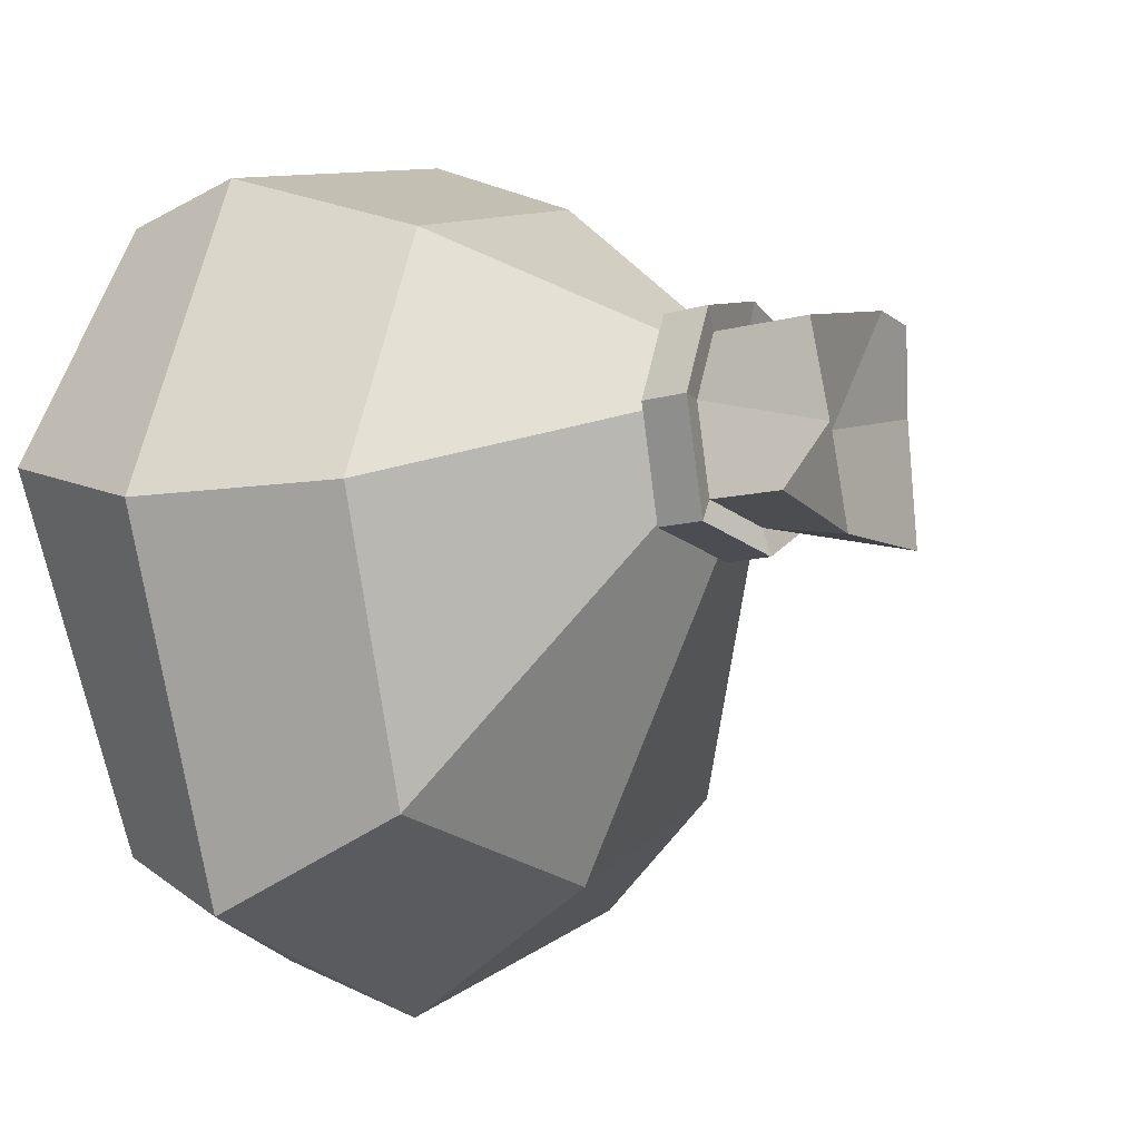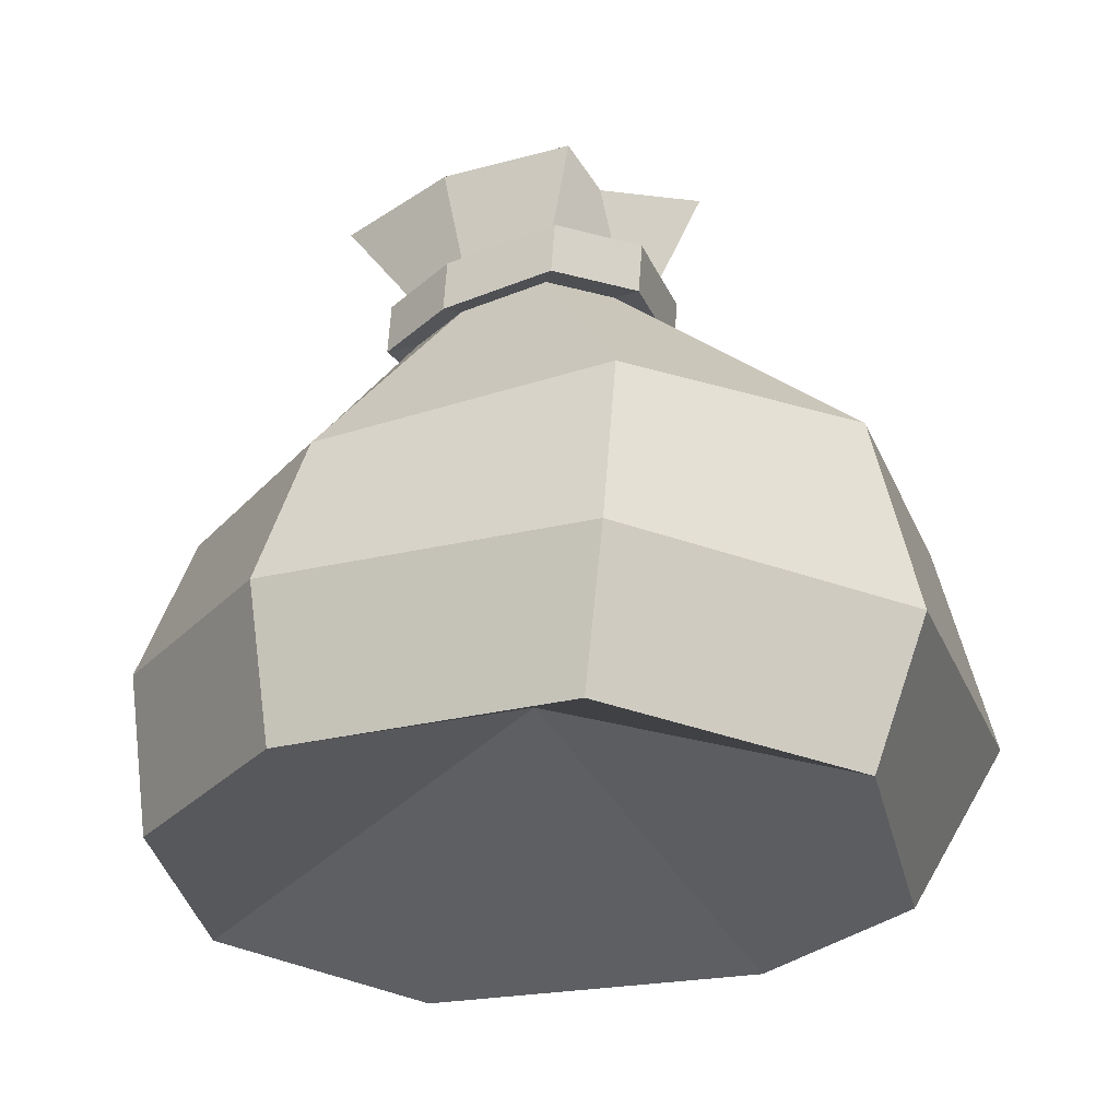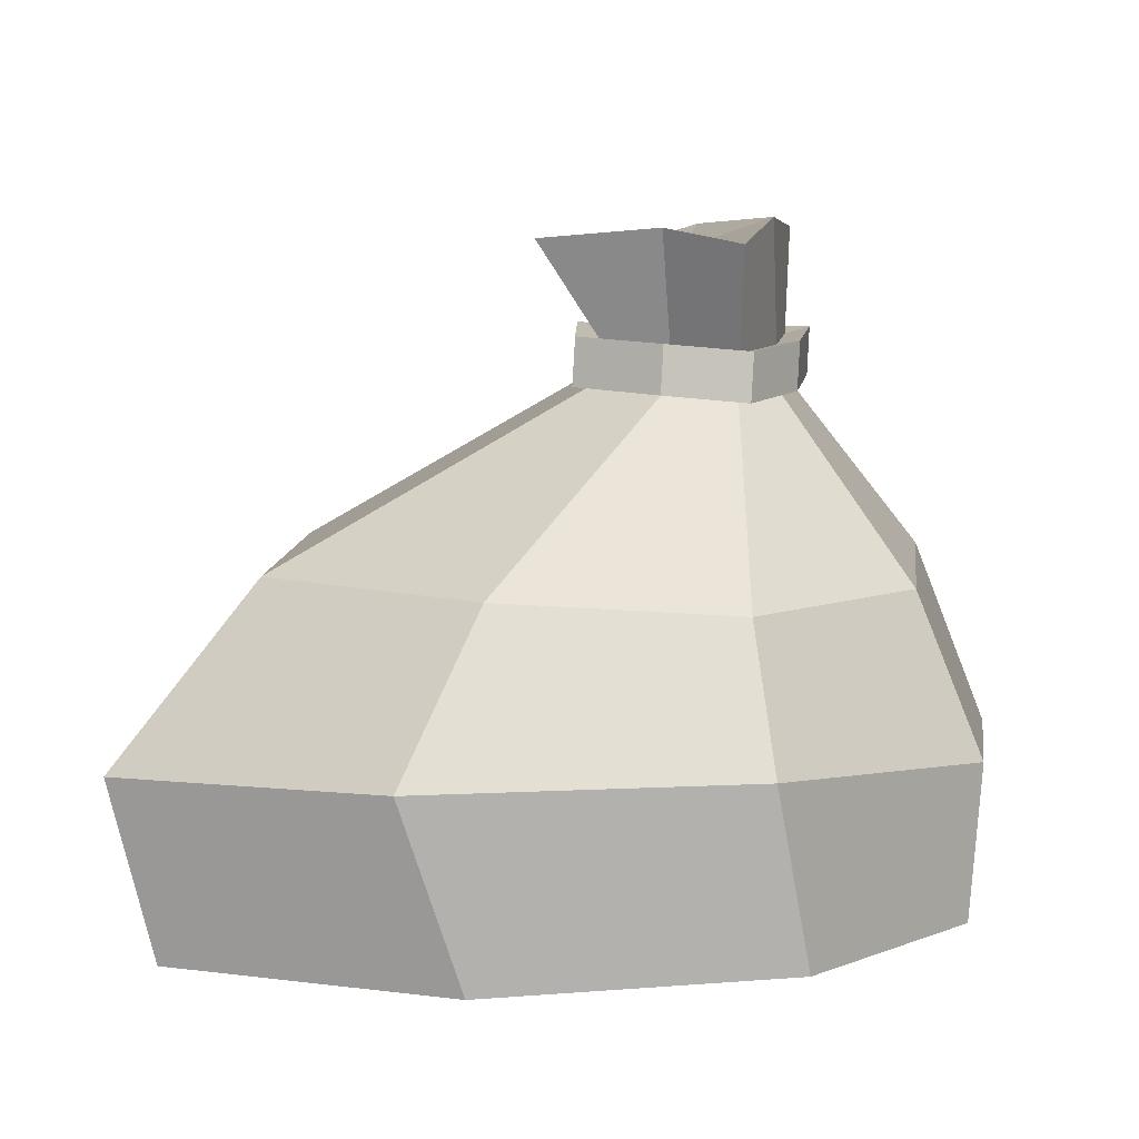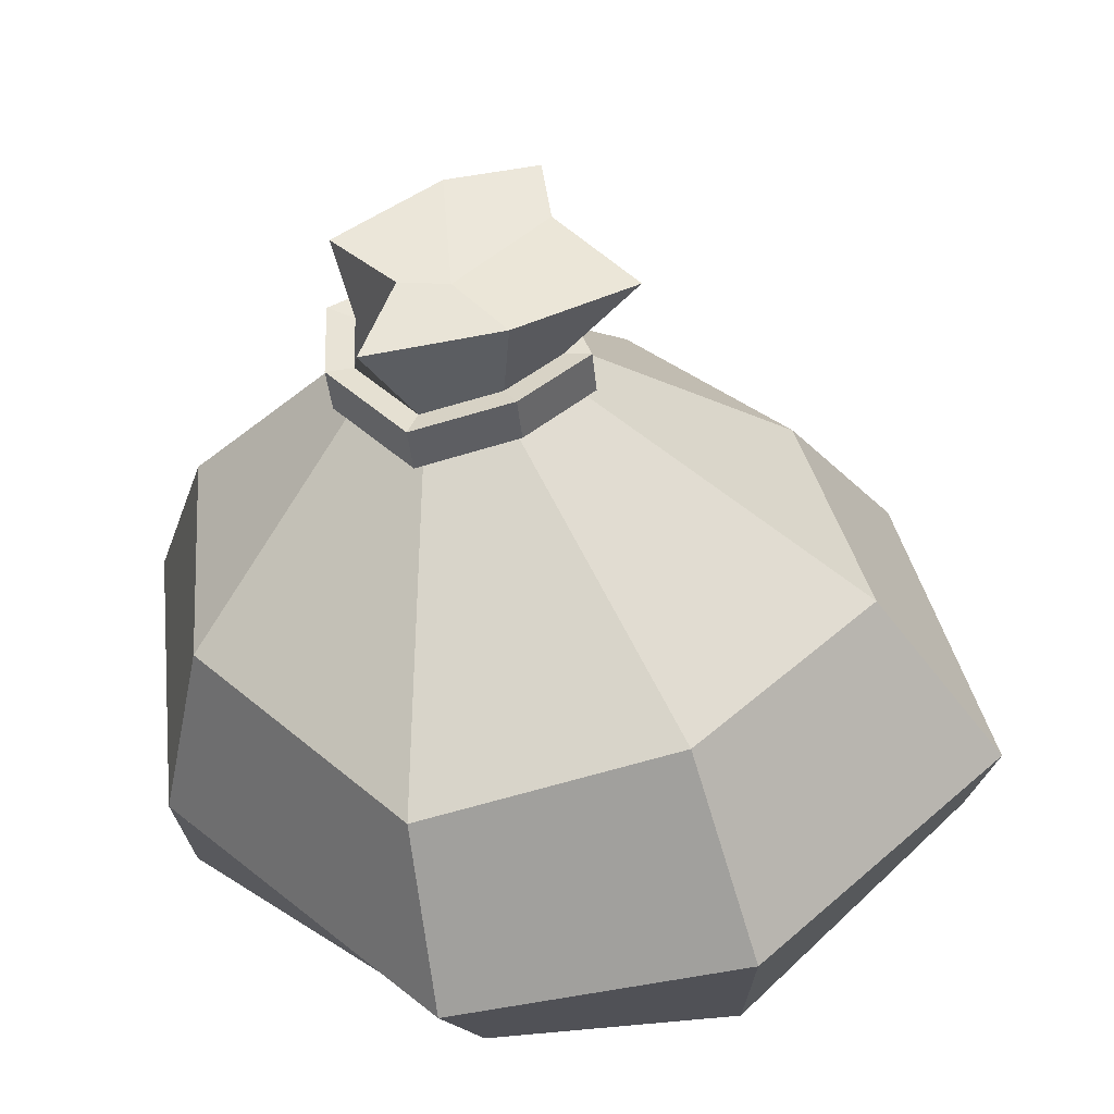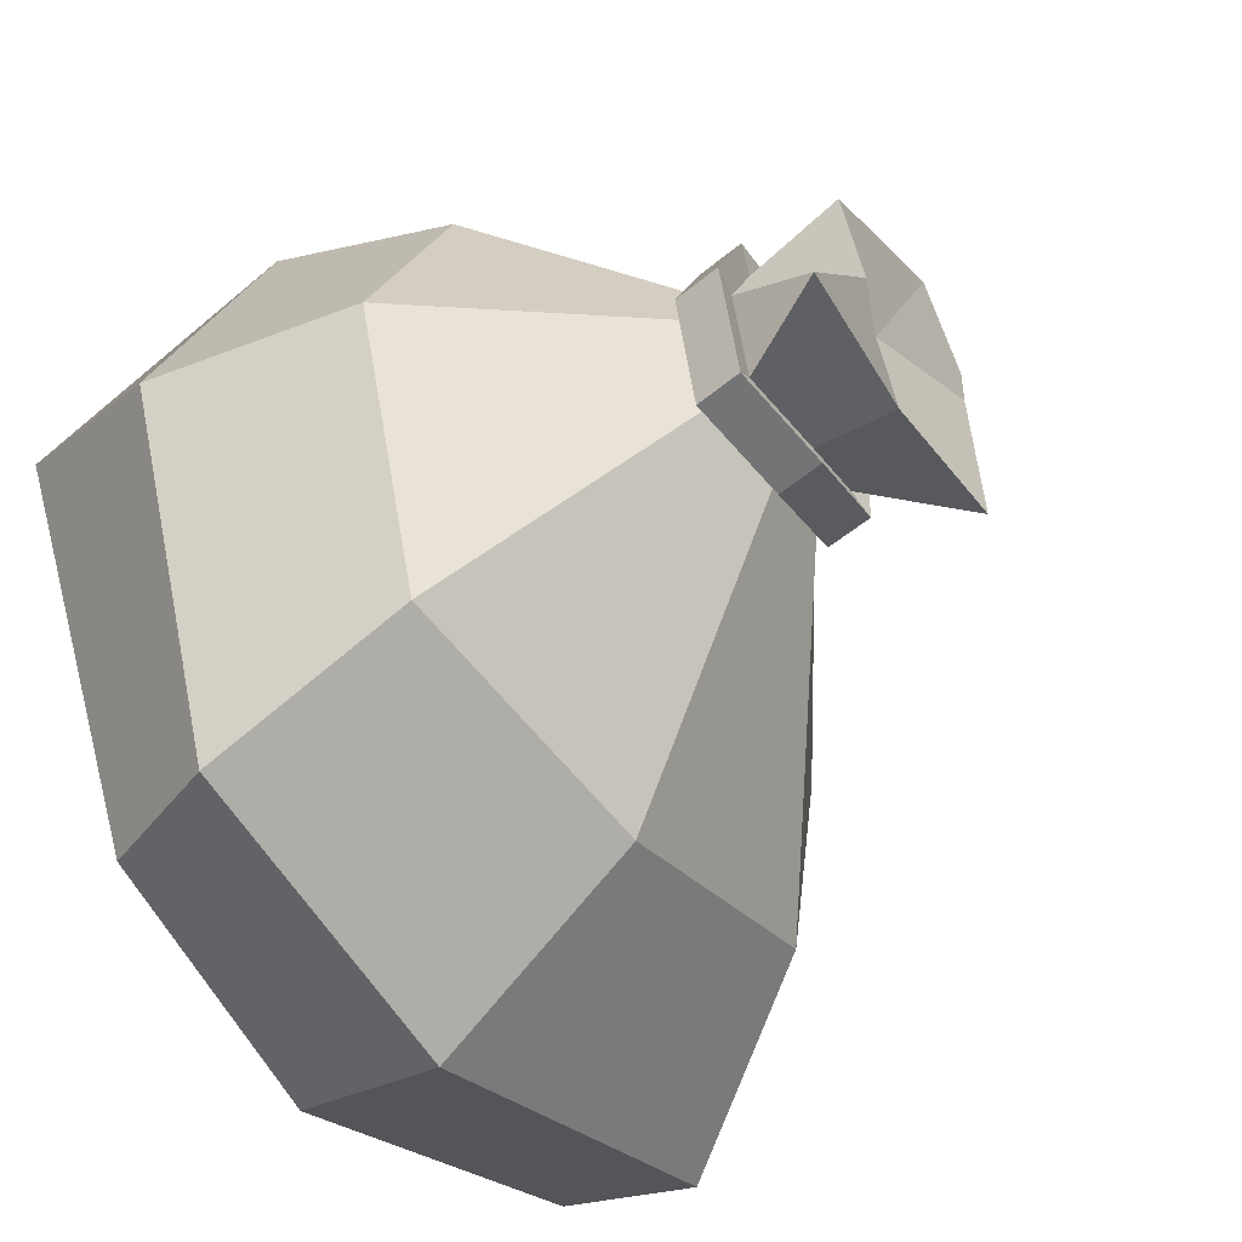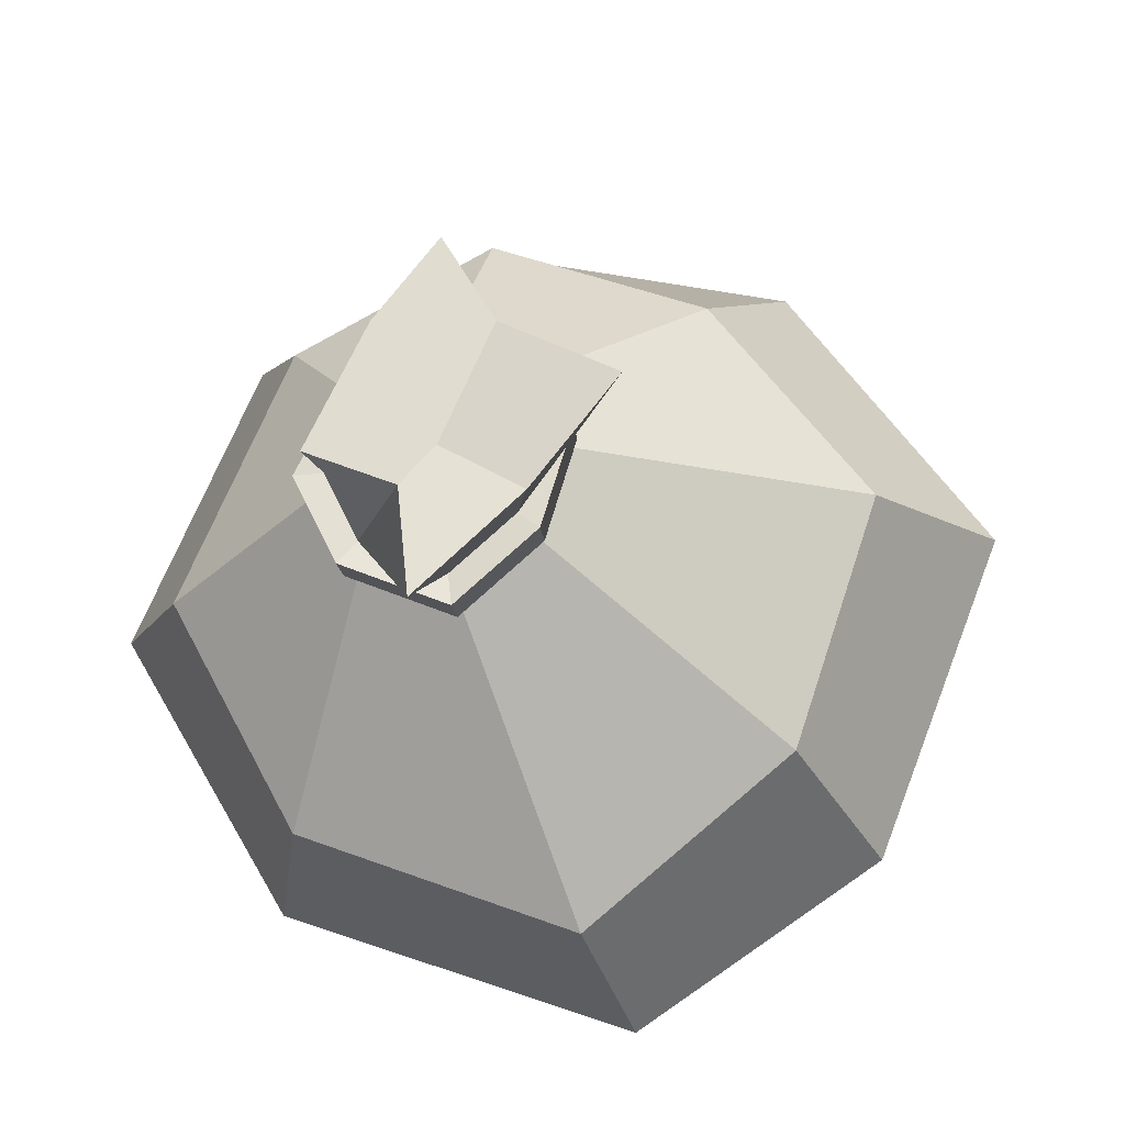
<metadata>
{"format":"obj","ext":"obj","renderer":"f3d","projection":"perspective","resolution":1024,"background":"white","views":[{"elev":-8.0,"azim":123.0,"up":"+Z"},{"elev":-24.3,"azim":37.9,"up":"+Y"},{"elev":4.0,"azim":-66.5,"up":"+Y"},{"elev":46.2,"azim":152.0,"up":"+Y"},{"elev":-48.7,"azim":126.6,"up":"+Z"},{"elev":71.9,"azim":128.0,"up":"+Y"}]}
</metadata>
<code>
o misc08
v 0.1864 0.008053 0.03086
v 0.1863 0.01324 0.02998
v 0.184 0.007868 0.02138
v 0.186 0.01361 0.02204
v 0.1947 0.008376 0.0307
v 0.1947 0.01385 0.02995
v 0.1939 0.007914 0.02092
v 0.1949 0.01376 0.02138
v 0.1837 0.007892 0.02663
v 0.1857 0.01095 0.0306
v 0.185 0.01342 0.02633
v 0.1844 0.01061 0.02023
v 0.1899 0.007861 0.01933
v 0.1905 0.01402 0.02045
v 0.1952 0.01063 0.01996
v 0.1967 0.007958 0.02663
v 0.1965 0.0139 0.02595
v 0.1953 0.01077 0.03101
v 0.1902 0.008241 0.03216
v 0.19 0.01342 0.03133
v 0.183 0.01085 0.02586
v 0.1903 0.01066 0.01844
v 0.1973 0.01061 0.02587
v 0.19 0.0108 0.03244
v 0.1907 0.0104 0.02674
v 0.1896 0.01643 0.02854
v 0.1896 0.01662 0.0262
v 0.1922 0.01678 0.02839
v 0.1923 0.01673 0.02591
v 0.1894 0.01652 0.02747
v 0.1909 0.01685 0.02566
v 0.1927 0.0168 0.02728
v 0.1908 0.01657 0.02875
v 0.1897 0.01705 0.02855
v 0.1896 0.01725 0.02621
v 0.1923 0.0174 0.0284
v 0.1923 0.01736 0.02592
v 0.1894 0.01715 0.02748
v 0.191 0.01748 0.02567
v 0.1928 0.01743 0.02729
v 0.1908 0.0172 0.02876
v 0.1885 0.01869 0.02904
v 0.1886 0.01885 0.0255
v 0.1926 0.01918 0.02836
v 0.1934 0.01913 0.02574
v 0.1892 0.01901 0.02744
v 0.191 0.01888 0.02547
v 0.1922 0.01924 0.0269
v 0.1904 0.0192 0.02884
v 0.1912 0.01877 0.02697
v 0.1909 0.01681 0.02521
v 0.1926 0.01667 0.02553
v 0.1892 0.01653 0.02591
v 0.1889 0.0164 0.02752
v 0.1893 0.01627 0.02888
v 0.1932 0.01675 0.02729
v 0.1925 0.01672 0.0287
v 0.1907 0.01646 0.02915
v 0.191 0.01761 0.02523
v 0.1927 0.01747 0.02554
v 0.1893 0.01733 0.02592
v 0.189 0.0172 0.02754
v 0.1894 0.01707 0.0289
v 0.1933 0.01755 0.0273
v 0.1926 0.01752 0.02871
v 0.1908 0.01726 0.02917
f 1 10 21 9
f 10 2 11 21
f 21 11 4 12
f 9 21 12 3
f 3 12 22 13
f 12 4 14 22
f 22 14 8 15
f 13 22 15 7
f 7 15 23 16
f 15 8 17 23
f 23 17 6 18
f 16 23 18 5
f 5 18 24 19
f 18 6 20 24
f 24 20 2 10
f 19 24 10 1
f 3 13 25 9
f 13 7 16 25
f 25 16 5 19
f 9 25 19 1
f 20 6 28 33
f 8 14 31 29
f 11 2 26 30
f 6 17 32 28
f 17 8 29 32
f 4 11 30 27
f 2 20 33 26
f 14 4 27 31
f 27 30 54 53
f 39 37 60 59
f 31 27 53 51
f 41 34 63 66
f 29 31 51 52
f 36 41 66 65
f 26 33 58 55
f 40 36 65 64
f 38 34 42 46
f 39 35 43 47
f 41 36 44 49
f 40 37 45 48
f 35 38 46 43
f 37 39 47 45
f 34 41 49 42
f 36 40 48 44
f 46 50 47 43
f 50 48 45 47
f 42 49 50 46
f 49 44 48 50
f 58 57 65 66
f 56 52 60 64
f 53 54 62 61
f 52 51 59 60
f 55 58 66 63
f 57 56 64 65
f 54 55 63 62
f 51 53 61 59
f 35 39 59 61
f 30 26 55 54
f 38 35 61 62
f 32 29 52 56
f 34 38 62 63
f 28 32 56 57
f 37 40 64 60
f 33 28 57 58

</code>
